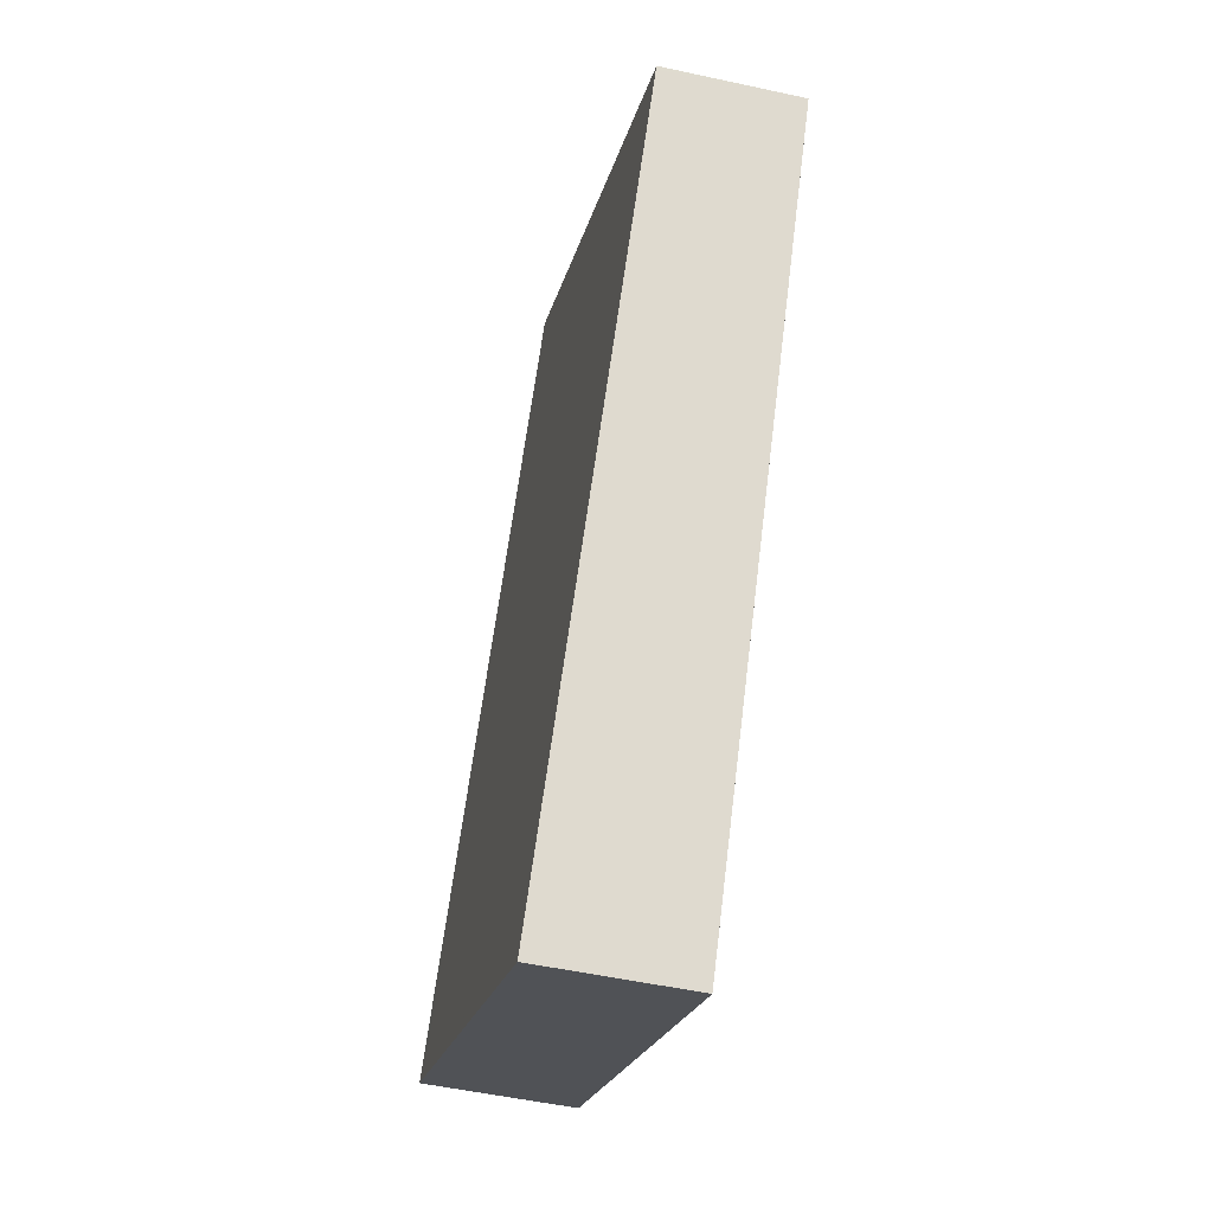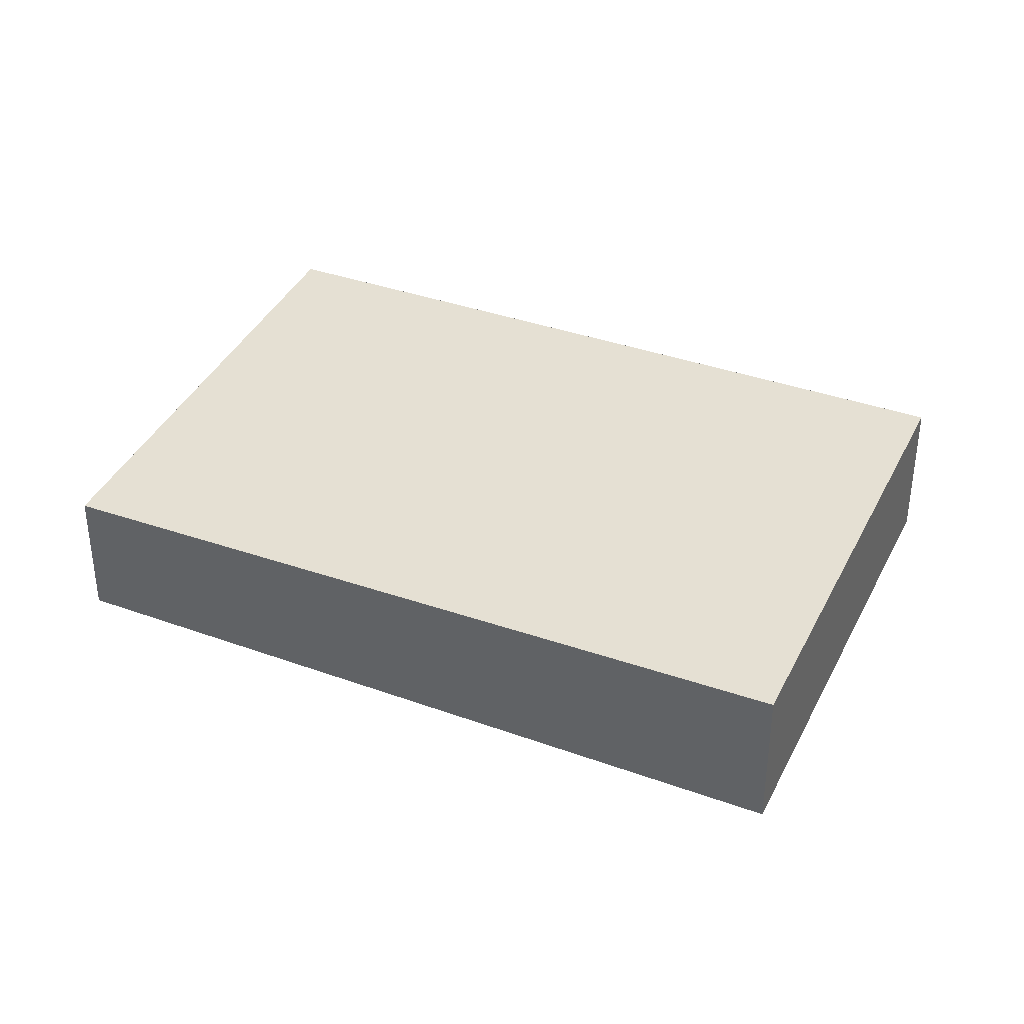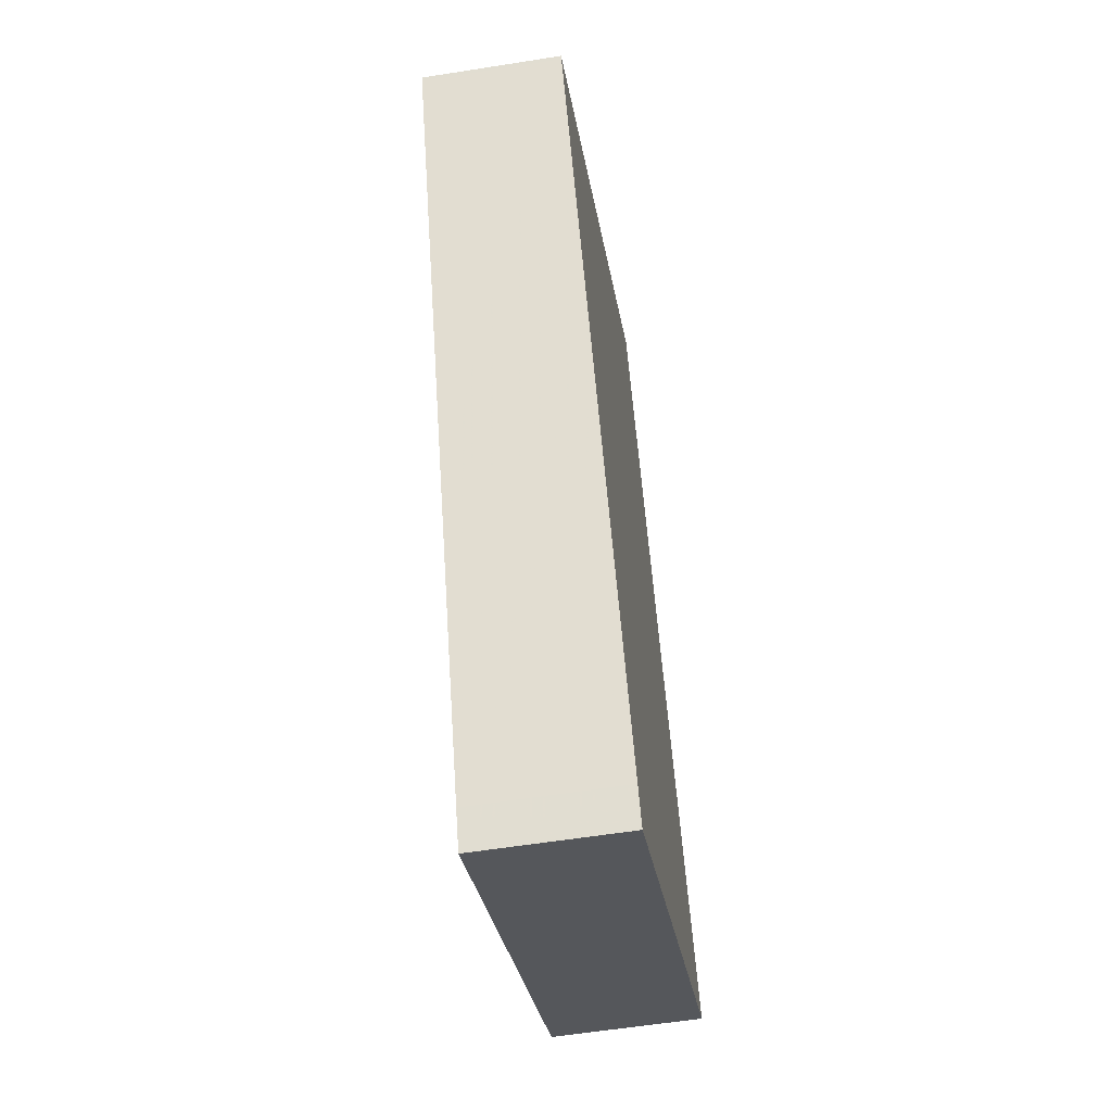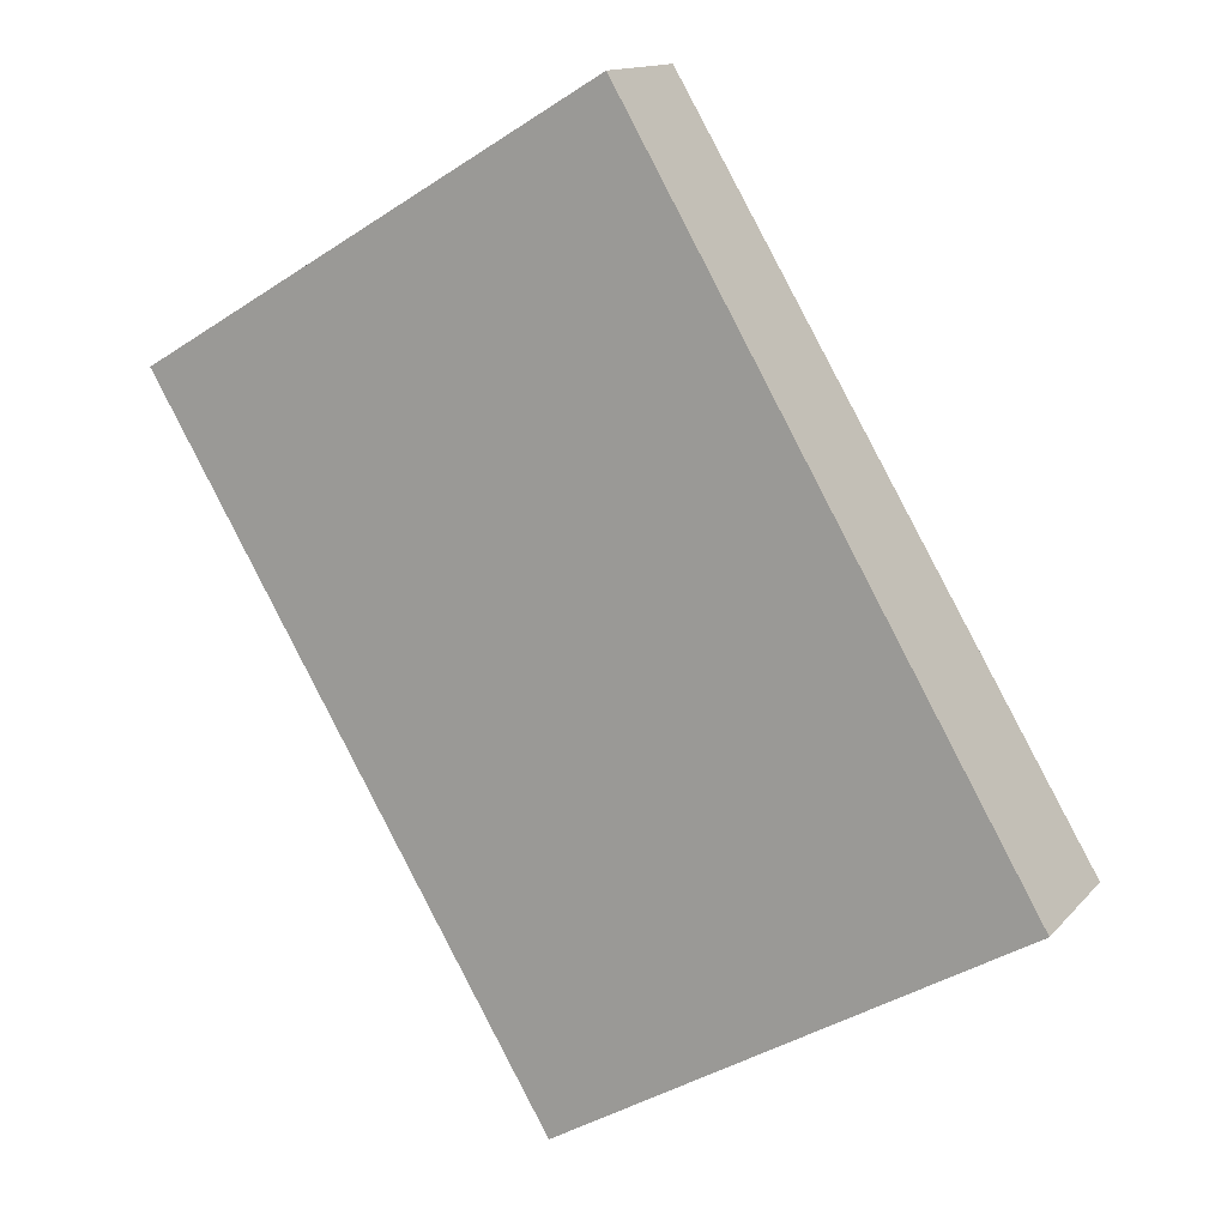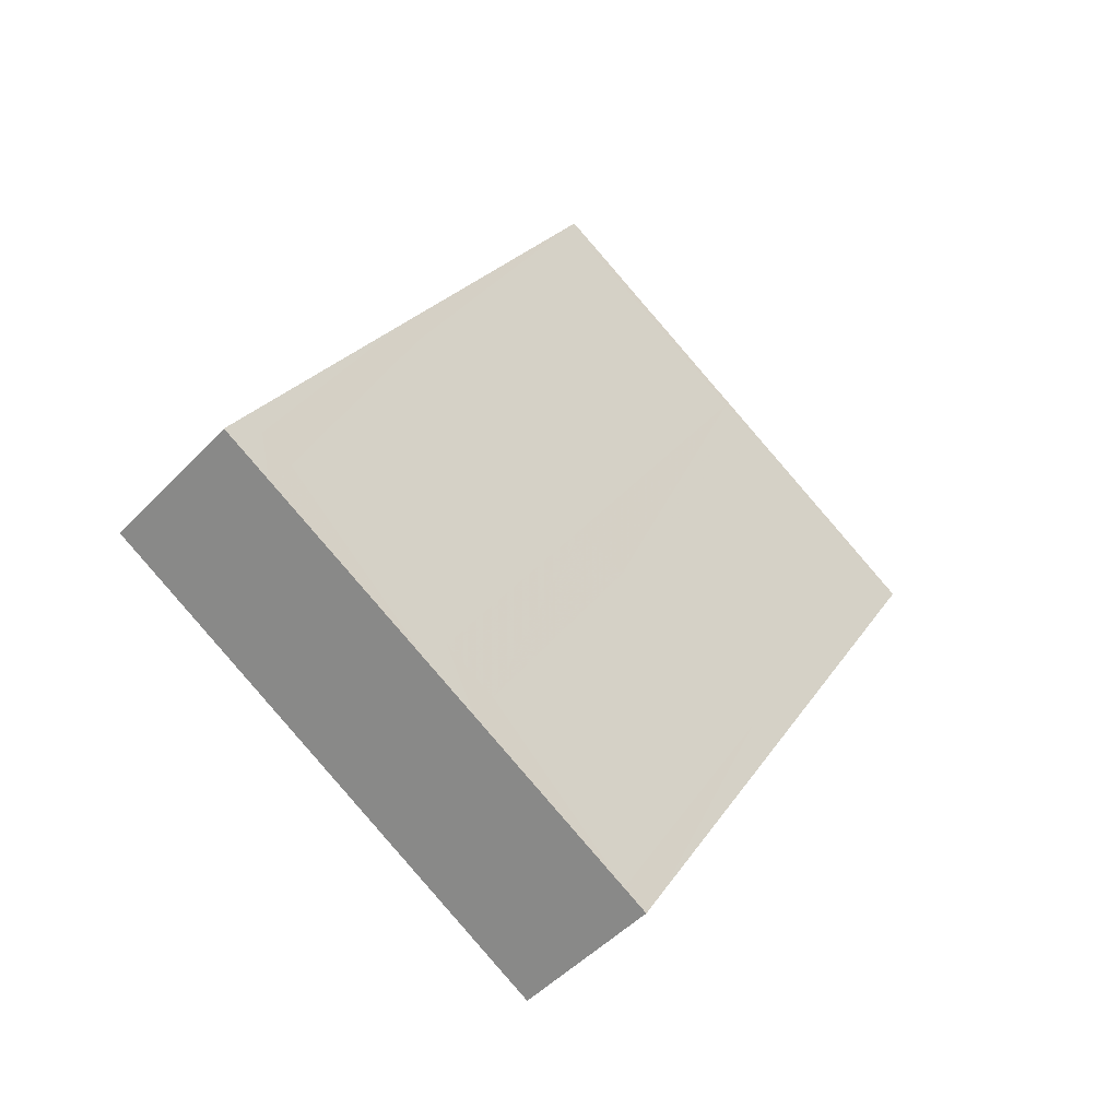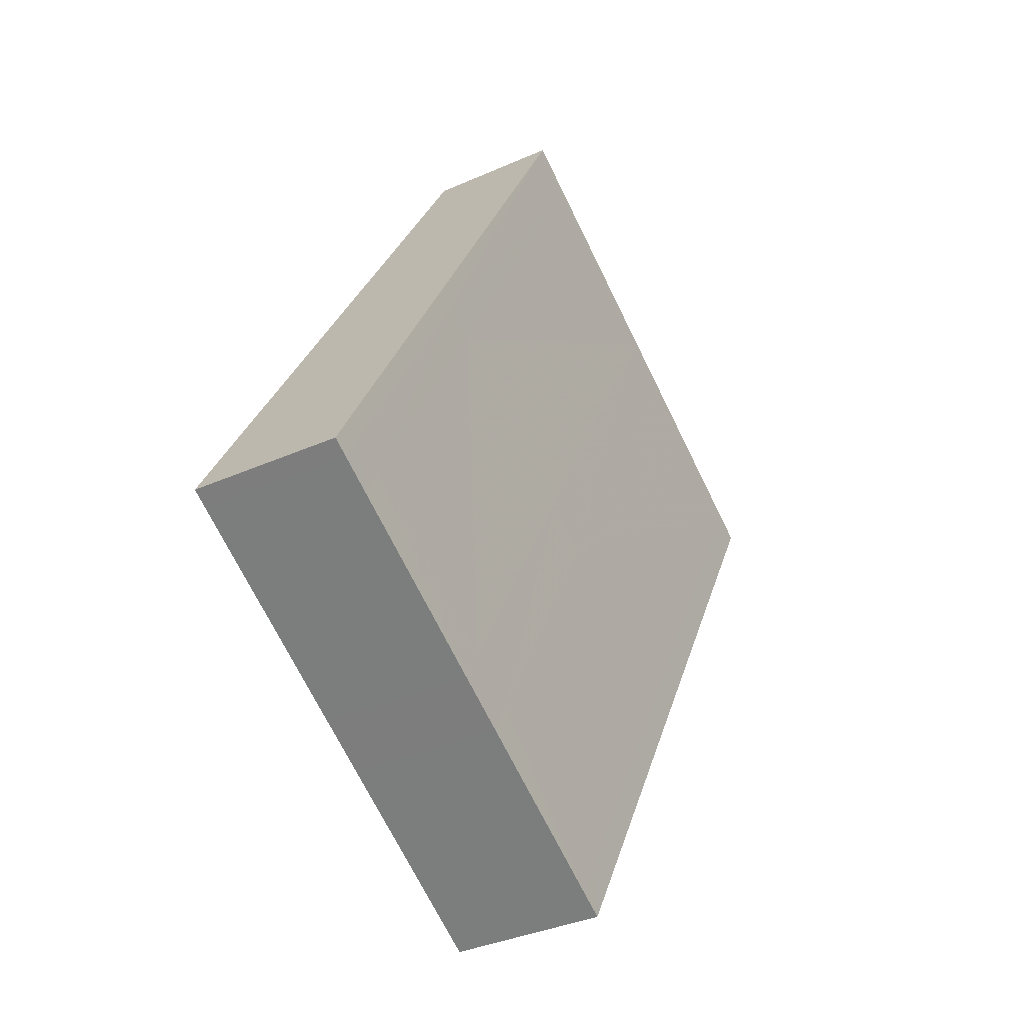
<metadata>
{"format":"obj","ext":"obj","renderer":"f3d","projection":"perspective","resolution":1024,"background":"white","views":[{"elev":-50.5,"azim":-103.5,"up":"+Y"},{"elev":38.0,"azim":-35.8,"up":"+Z"},{"elev":-57.4,"azim":-80.6,"up":"+Y"},{"elev":13.6,"azim":25.1,"up":"+Y"},{"elev":-47.8,"azim":139.3,"up":"+Y"},{"elev":-35.5,"azim":120.6,"up":"+Y"}]}
</metadata>
<code>
v -2231 -322.6 -0.5092
v -2230 -321.6 -0.5072
v -2228 -324.2 -0.5716
v -2230 -325.2 -0.573
v -2229 -324.8 -0.5724
v -2231 -322.2 -0.5083
v -2231 -322.1 -0.5081
v -2229 -324.7 -0.5723
v -2231 -322.1 -0.5087
v -2230 -321.6 -0.508
v -2231 -322.2 -0.5089
v -2230 -321.6 -0.5072
v -2230 -321.7 -0.5081
v -2228 -324.2 -0.5716
v -2229 -323.1 -0.5431
v -2229 -323 -0.5431
v -2230 -323.5 -0.5438
v -2231 -322.6 -0.5095
v -2230 -323.6 -0.5439
v -2231 -324 -0.5445
v -2230 -325.1 -0.5729
v -2231 -324 -0.5444
v -2231 -322.6 -0.5094
v -2231 -322.6 -0.5091
v -2228 -324.3 -0.5717
v -2229 -323.1 -0.5432
v -2230 -321.7 -0.5082
v -2230 -321.7 -0.5074
v -2229 -324.6 -0.5692
v -2229 -324.5 -0.569
v -2230 -325 -0.5697
v -2228 -324.2 -0.5685
v -2228 -324.1 -0.5684
v -2228 -324.1 -0.5683
v -2230 -325.1 -0.5697
v -2231 -322.6 -0.5091
v -2231 -322.6 -0.5092
v -2231 -322.6 0
v -2231 -322.6 -1.11e-16
v -2230 -321.6 -0.508
v -2230 -321.6 -0.5072
v -2230 -321.6 0
v -2230 -321.6 0
v -2228 -324.2 -0.5716
v -2228 -324.2 -0.5716
v -2228 -324.2 0
v -2228 -324.2 0
v -2230 -325.1 -0.5697
v -2230 -325.2 -0.573
v -2230 -325.2 0
v -2230 -325.1 0
v -2230 -325.1 -0.5729
v -2229 -324.8 -0.5724
v -2229 -324.8 0
v -2230 -325.1 0
v -2231 -322.1 -0.5081
v -2231 -322.2 -0.5083
v -2231 -322.2 0
v -2231 -322.1 0
v -2230 -321.7 -0.5074
v -2231 -322.1 -0.5081
v -2231 -322.1 0
v -2230 -321.7 -1.11e-16
v -2229 -324.8 -0.5724
v -2229 -324.7 -0.5723
v -2229 -324.7 0
v -2229 -324.8 0
v -2229 -323 -0.5431
v -2230 -321.6 -0.508
v -2230 -321.6 0
v -2229 -323 0
v -2230 -321.6 -0.5072
v -2230 -321.6 -0.5072
v -2230 -321.6 0
v -2230 -321.6 0
v -2228 -324.3 -0.5717
v -2228 -324.2 -0.5716
v -2228 -324.2 0
v -2228 -324.3 0
v -2228 -324.1 -0.5683
v -2229 -323 -0.5431
v -2229 -323 0
v -2228 -324.1 0
v -2231 -322.6 -0.5092
v -2231 -322.6 -0.5095
v -2231 -322.6 0
v -2231 -322.6 0
v -2231 -322.6 -0.5095
v -2231 -324 -0.5445
v -2231 -324 0
v -2231 -322.6 0
v -2230 -325.2 -0.573
v -2230 -325.1 -0.5729
v -2230 -325.1 0
v -2230 -325.2 0
v -2231 -322.2 -0.5083
v -2231 -322.6 -0.5091
v -2231 -322.6 -1.11e-16
v -2231 -322.2 0
v -2229 -324.7 -0.5723
v -2228 -324.3 -0.5717
v -2228 -324.3 0
v -2229 -324.7 0
v -2230 -321.6 -0.5072
v -2230 -321.7 -0.5074
v -2230 -321.7 -1.11e-16
v -2230 -321.6 0
v -2228 -324.2 -0.5716
v -2228 -324.1 -0.5683
v -2228 -324.1 0
v -2228 -324.2 0
v -2231 -324 -0.5445
v -2230 -325.1 -0.5697
v -2230 -325.1 0
v -2231 -324 0
v -2231 -322.6 0
v -2230 -321.6 0
v -2228 -324.2 0
v -2230 -325.2 0
f 30 8 5 29
f 29 5 21 31
f 33 14 25 32
f 28 12 13 27
f 11 6 7 9
f 12 2 10 13
f 34 3 14 33
f 15 13 10 16
f 27 13 15 26
f 24 6 11 23
f 19 11 9 17
f 23 11 19 22
f 31 21 4 35
f 23 18 1 24
f 22 20 18 23
f 32 25 8 30
f 27 9 7 28
f 26 17 9 27
f 29 19 17 30
f 31 22 19 29
f 32 26 15 33
f 33 15 16 34
f 35 20 22 31
f 30 17 26 32
f 37 38 39 36
f 41 42 43 40
f 45 46 47 44
f 49 50 51 48
f 53 54 55 52
f 57 58 59 56
f 61 62 63 60
f 65 66 67 64
f 69 70 71 68
f 73 74 75 72
f 77 78 79 76
f 81 82 83 80
f 85 86 87 84
f 89 90 91 88
f 93 94 95 92
f 97 98 99 96
f 101 102 103 100
f 105 106 107 104
f 109 110 111 108
f 113 114 115 112
f 117 118 119 116

</code>
